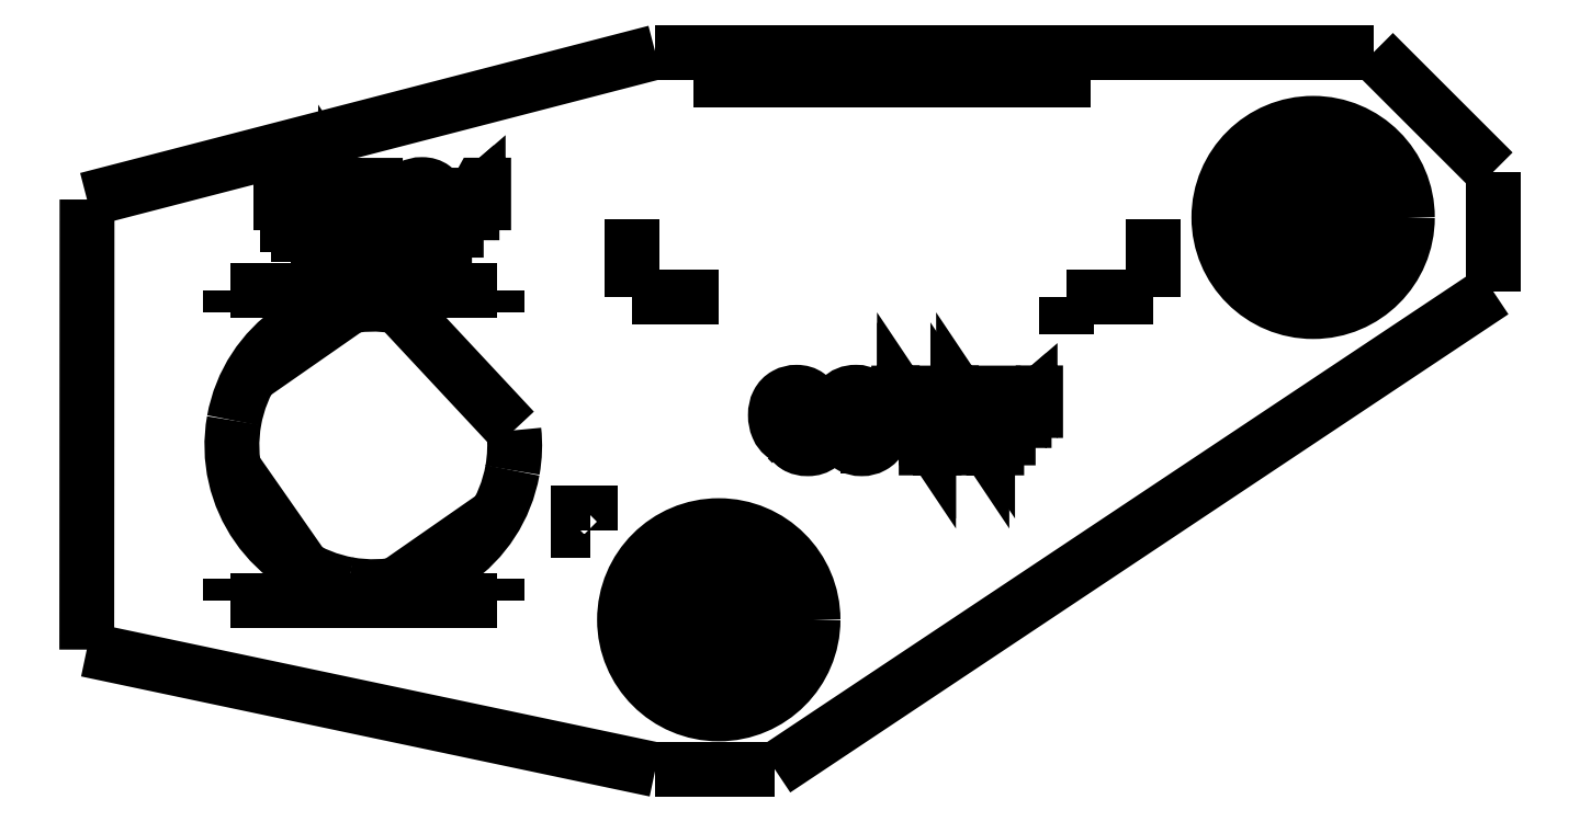
<metadata>
{"format":"dxf","ext":"dxf","renderer":"ezdxf+matplotlib","layout":"modelspace","background":"white","min_lineweight":24,"dpi":150}
</metadata>
<code>
0
SECTION
2
ENTITIES
0
INSERT
8
Layer 1
2
Block_0
10
0
20
0
30
0
0
INSERT
8
Layer 1
2
Block_1
10
0
20
0
30
0
0
INSERT
8
Layer 1
2
Block_2
10
0
20
0
30
0
0
INSERT
8
Layer 1
2
Block_13
10
0
20
0
30
0
0
INSERT
8
Layer 1
2
Block_14
10
0
20
0
30
0
0
SPLINE
8
Layer 1
210
0
220
0
230
1
70
    11
71
     3
72
    17
73
    13
74
     0
42
1e-10
43
1e-10
40
0
40
0
40
0
40
0
40
1
40
1
40
1
40
2
40
2
40
2
40
3
40
3
40
3
40
4
40
4
40
4
40
4
10
0.4228
20
0.2008
30
0
10
0.4228
20
0.2008
30
0
10
0.4128
20
0.2008
30
0
10
0.4128
20
0.2008
30
0
10
0.4128
20
0.2008
30
0
10
0.4128
20
0.2158
30
0
10
0.4128
20
0.2158
30
0
10
0.4128
20
0.2158
30
0
10
0.4228
20
0.2158
30
0
10
0.4228
20
0.2158
30
0
10
0.4228
20
0.2158
30
0
10
0.4228
20
0.2008
30
0
10
0.4228
20
0.2008
30
0
0
HATCH
8
Layer 1
10
0
20
0
30
0
210
0
220
0
230
1
2
SOLID
70
     1
71
     1
91
        1
92
        1
93
        1
72
     4
94
        3
73
     0
74
     0
95
       17
96
       13
40
0
40
0
40
0
40
0
40
1
40
1
40
1
40
2
40
2
40
2
40
3
40
3
40
3
40
4
40
4
40
4
40
4
10
0.4228
20
0.2008
10
0.4228
20
0.2008
10
0.4128
20
0.2008
10
0.4128
20
0.2008
10
0.4128
20
0.2008
10
0.4128
20
0.2158
10
0.4128
20
0.2158
10
0.4128
20
0.2158
10
0.4228
20
0.2158
10
0.4228
20
0.2158
10
0.4228
20
0.2158
10
0.4228
20
0.2008
10
0.4228
20
0.2008
97
        0
97
        1
75
     0
76
     1
98
        1
10
0
20
0
450
        0
451
        0
460
0
461
0
452
        0
462
0
453
        0
470

0
INSERT
8
Layer 1
2
Block_15
10
0
20
0
30
0
0
ENDSEC
0
EOF

</code>
